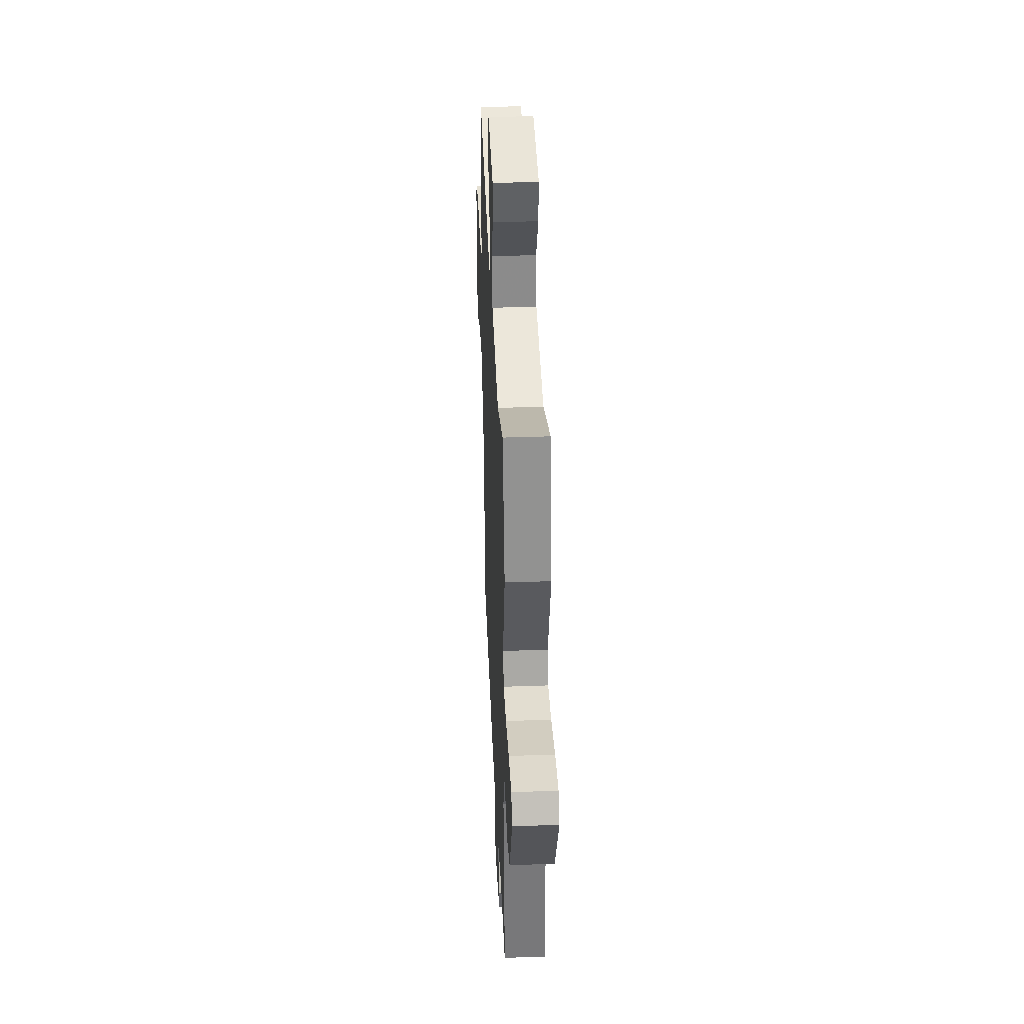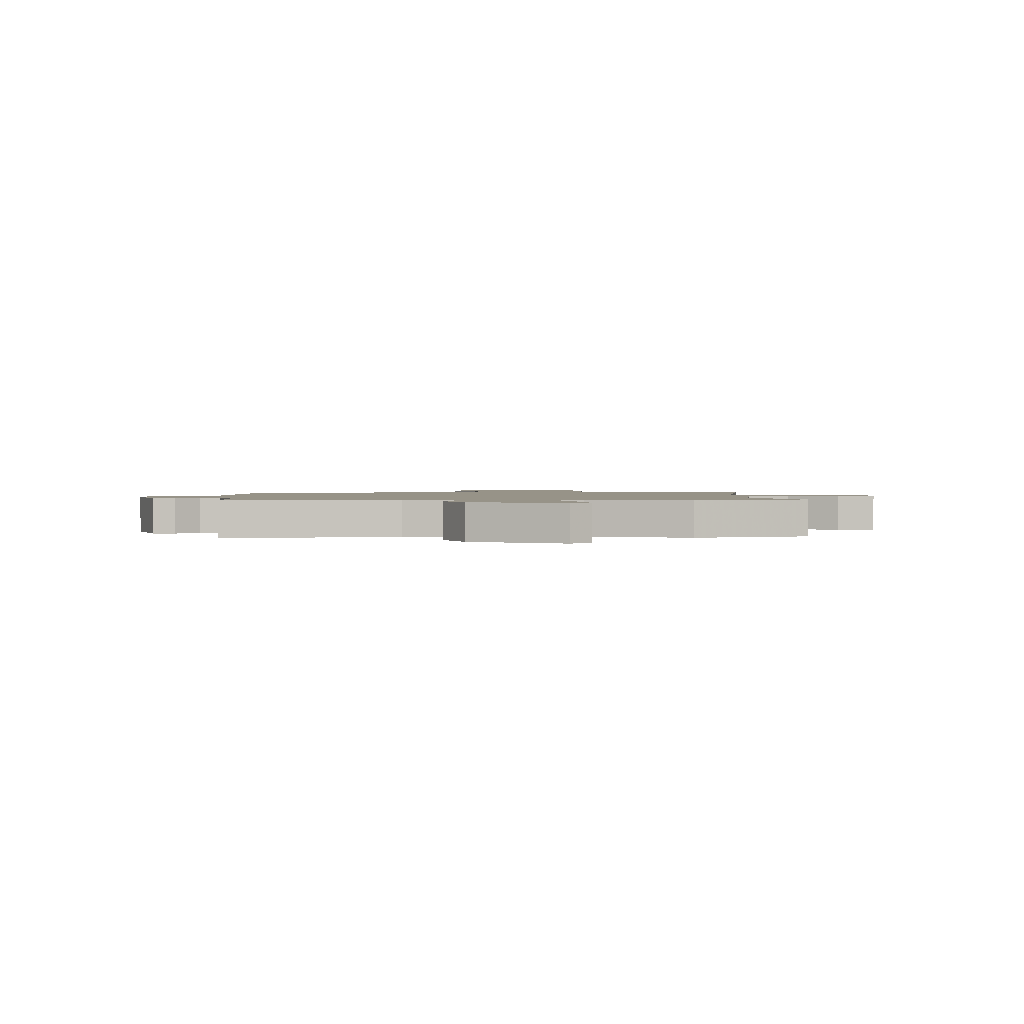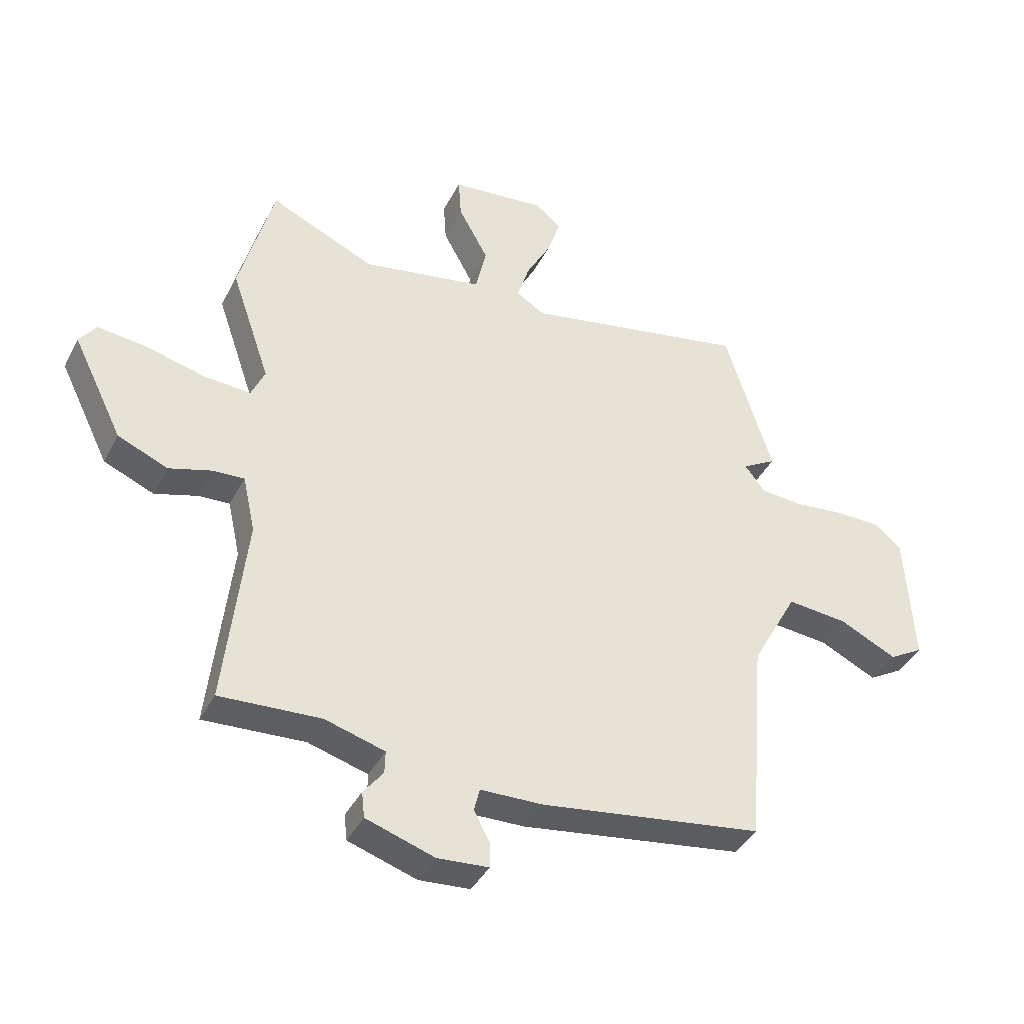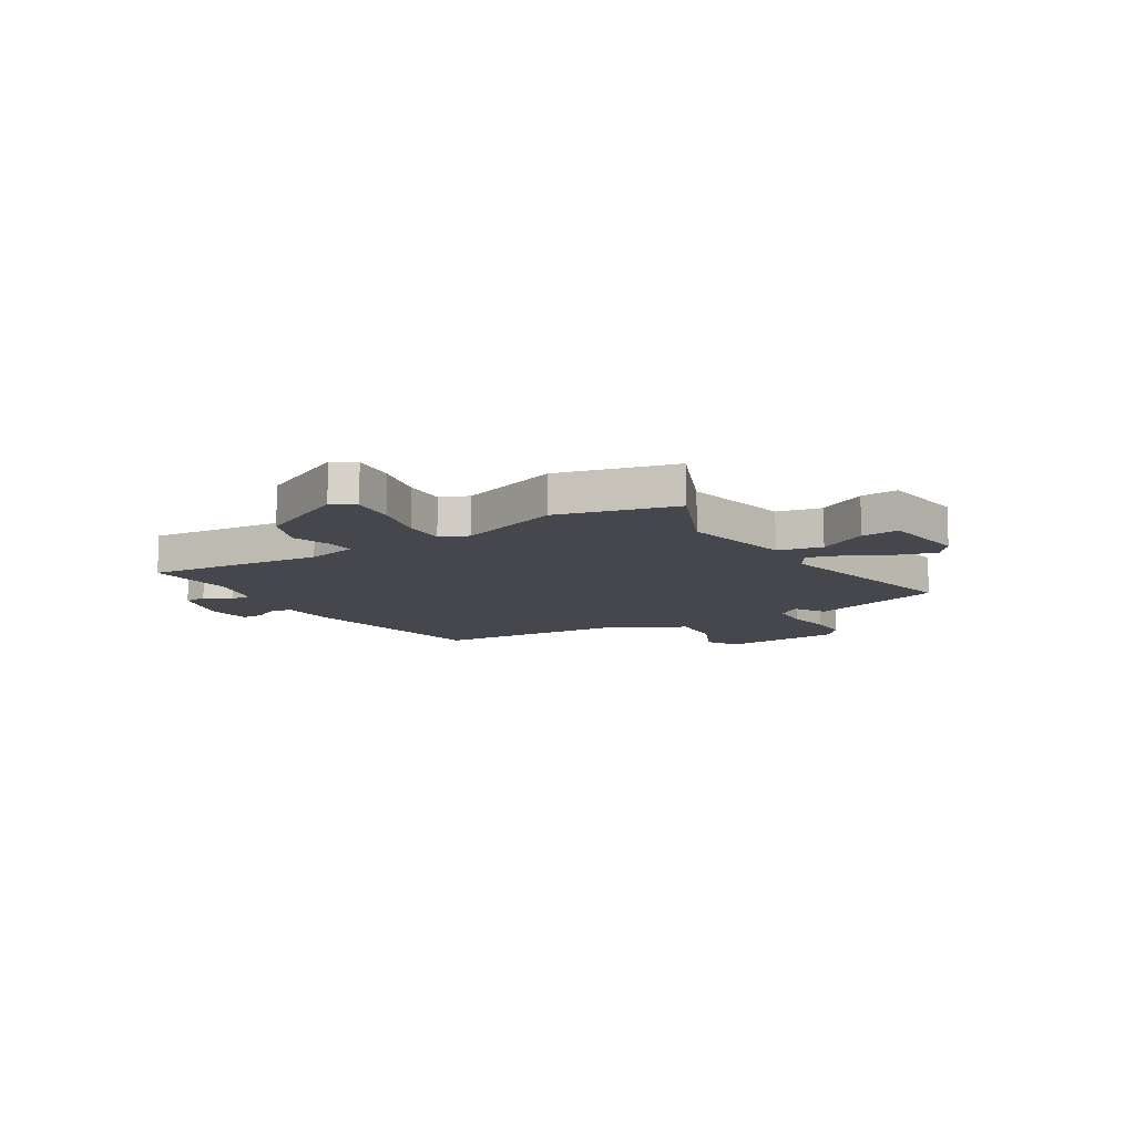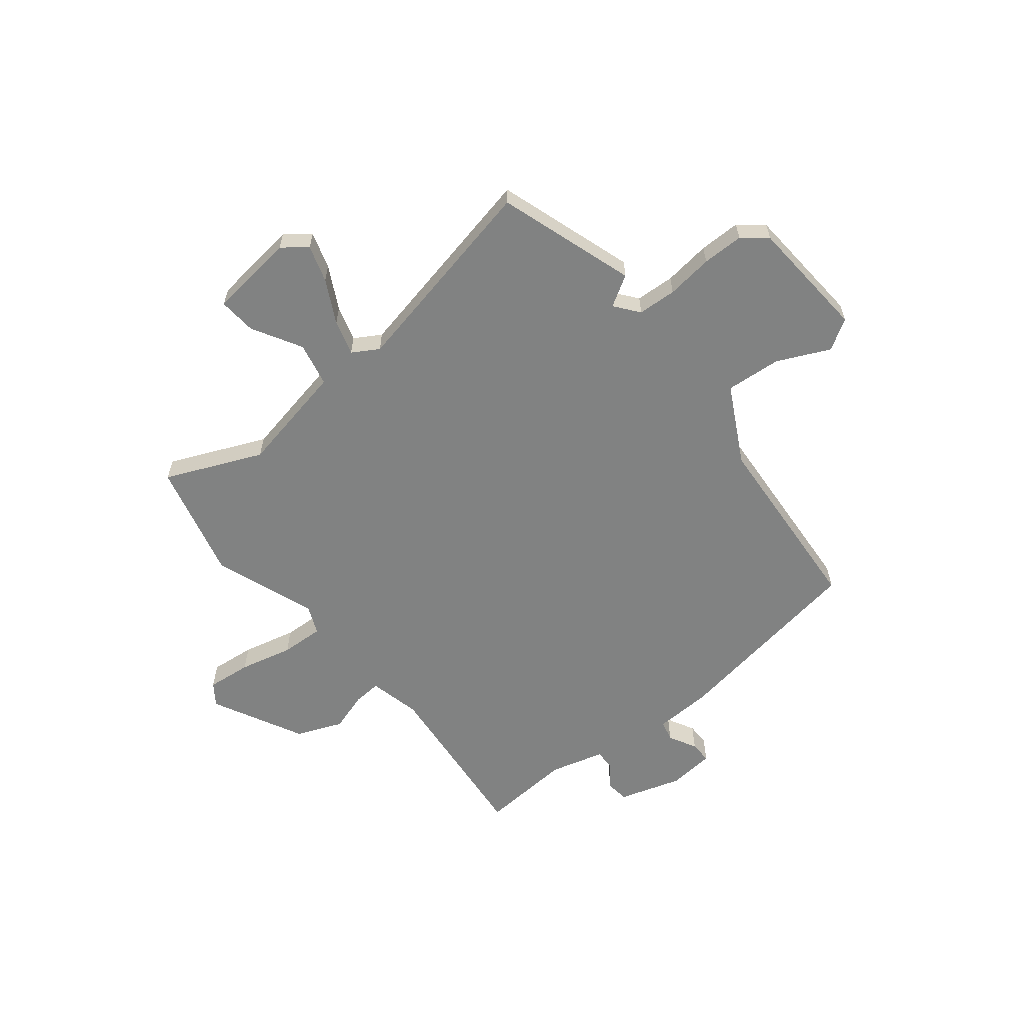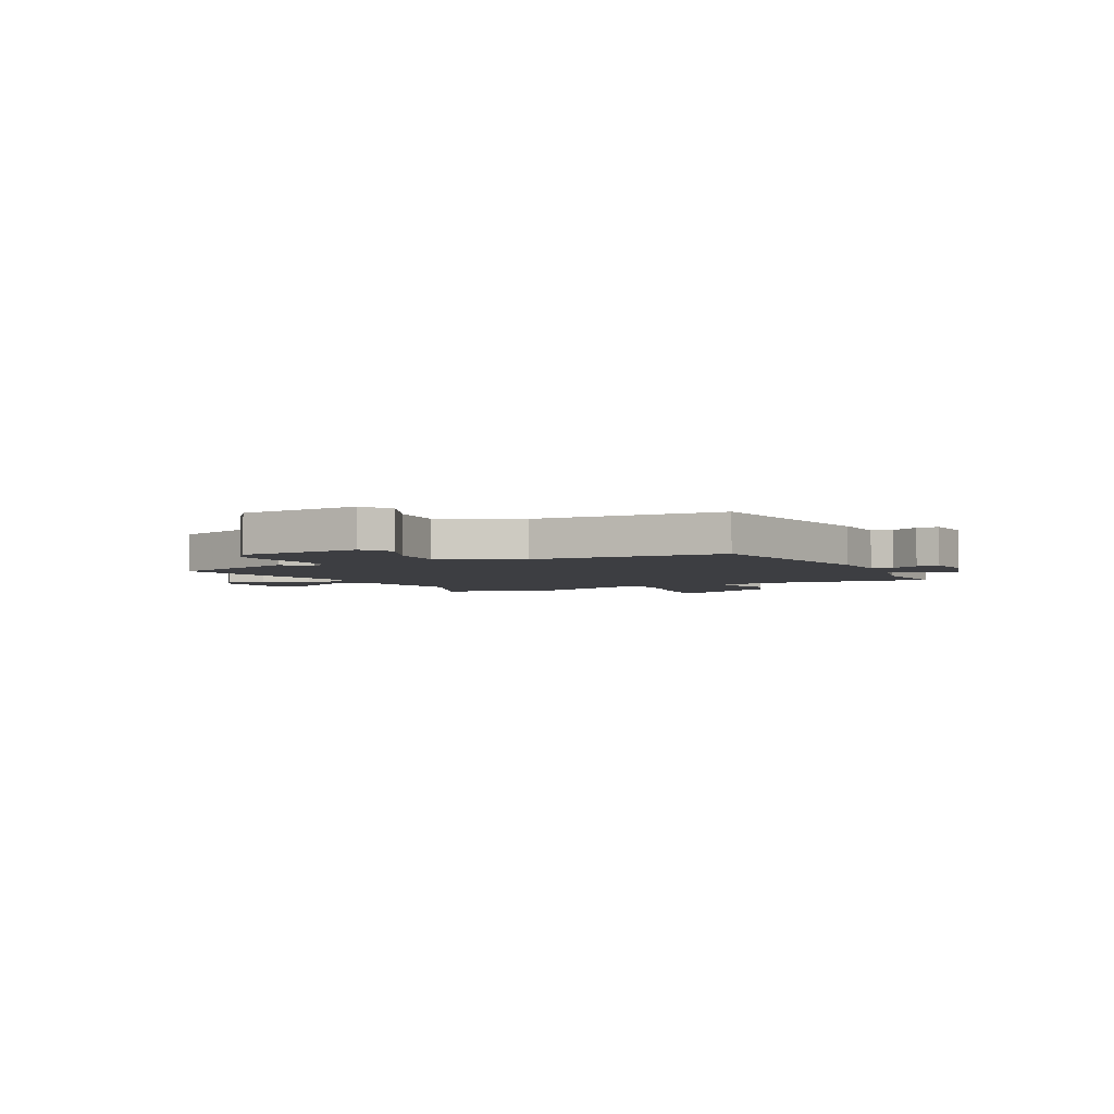
<metadata>
{"format":"obj","ext":"obj","renderer":"f3d","projection":"perspective","resolution":1024,"background":"white","views":[{"elev":38.9,"azim":-92.5,"up":"+Z"},{"elev":1.4,"azim":-93.2,"up":"+Y"},{"elev":-40.0,"azim":-25.3,"up":"+Z"},{"elev":-11.0,"azim":-57.7,"up":"+Y"},{"elev":-60.6,"azim":39.4,"up":"+Y"},{"elev":-3.6,"azim":118.3,"up":"+Y"}]}
</metadata>
<code>
v -0.531 0.07 0.383
v -0.471 0.07 0.609
v -0.286 0.07 0.526
v -0.072 0.07 0.566
v -0.053 0.07 0.651
v -0.106 0.07 0.747
v -0.111 0.07 0.82
v 0.056 0.07 0.838
v 0.102 0.07 0.801
v 0.079 0.07 0.73
v 0.035 0.07 0.648
v 0.014 0.07 0.58
v 0.064 0.07 0.549
v 0.46 0.07 0.627
v 0.543 0.07 0.361
v 0.483 0.07 0.326
v 0.519 0.07 0.279
v 0.594 0.07 0.274
v 0.684 0.07 0.284
v 0.764 0.07 0.283
v 0.81 0.07 0.244
v 0.824 0.07 0.008
v 0.764 0.07 -0.027
v 0.664 0.07 0.021
v 0.557 0.07 0.031
v 0.476 0.07 -0.117
v 0.446 0.07 -0.485
v 0.057 0.07 -0.542
v -0.054 0.07 -0.545
v -0.064 0.07 -0.585
v -0.036 0.07 -0.639
v -0.036 0.07 -0.682
v -0.126 0.07 -0.689
v -0.246 0.07 -0.65
v -0.251 0.07 -0.605
v -0.216 0.07 -0.56
v -0.215 0.07 -0.52
v -0.32 0.07 -0.49
v -0.497 0.07 -0.5
v -0.46 0.07 -0.16
v -0.482 0.07 -0.06
v -0.536 0.07 -0.063
v -0.612 0.07 -0.086
v -0.7 0.07 -0.049
v -0.788 0.07 0.129
v -0.758 0.07 0.17
v -0.672 0.07 0.16
v -0.569 0.07 0.134
v -0.486 0.07 0.129
v -0.462 0.07 0.183
v -0.531 0 0.383
v -0.471 0 0.609
v -0.286 0 0.526
v -0.072 0 0.566
v -0.053 0 0.651
v -0.106 0 0.747
v -0.111 0 0.82
v 0.056 0 0.838
v 0.102 0 0.801
v 0.079 0 0.73
v 0.035 0 0.648
v 0.014 0 0.58
v 0.064 0 0.549
v 0.46 0 0.627
v 0.543 0 0.361
v 0.483 0 0.326
v 0.519 0 0.279
v 0.594 0 0.274
v 0.684 0 0.284
v 0.764 0 0.283
v 0.81 0 0.244
v 0.824 0 0.008
v 0.764 0 -0.027
v 0.664 0 0.021
v 0.557 0 0.031
v 0.476 0 -0.117
v 0.446 0 -0.485
v 0.057 0 -0.542
v -0.054 0 -0.545
v -0.064 0 -0.585
v -0.036 0 -0.639
v -0.036 0 -0.682
v -0.126 0 -0.689
v -0.246 0 -0.65
v -0.251 0 -0.605
v -0.216 0 -0.56
v -0.215 0 -0.52
v -0.32 0 -0.49
v -0.497 0 -0.5
v -0.46 0 -0.16
v -0.482 0 -0.06
v -0.536 0 -0.063
v -0.612 0 -0.086
v -0.7 0 -0.049
v -0.788 0 0.129
v -0.758 0 0.17
v -0.672 0 0.16
v -0.569 0 0.134
v -0.486 0 0.129
v -0.462 0 0.183
f 46 47 48
f 45 46 48
f 44 45 48
f 43 44 48
f 42 43 48
f 41 42 48 49
f 40 41 49 50
f 38 39 40
f 37 38 40 50
f 34 35 36
f 33 34 36
f 32 33 36
f 31 32 36
f 30 31 36
f 29 30 36 37
f 1 2 3
f 50 1 3
f 37 50 3
f 29 37 3
f 28 29 3
f 27 28 3
f 26 27 3
f 22 23 24
f 21 22 24
f 20 21 24
f 19 20 24
f 18 19 24
f 17 18 24 25
f 26 3 4
f 25 26 4
f 17 25 4
f 16 17 4
f 13 14 15 16
f 9 10 11
f 8 9 11
f 7 8 11
f 6 7 11
f 5 6 11
f 5 11 12
f 4 5 12
f 13 16 4
f 4 12 13
f 98 97 96
f 98 96 95
f 98 95 94
f 98 94 93
f 98 93 92
f 99 98 92 91
f 100 99 91 90
f 90 89 88
f 100 90 88 87
f 86 85 84
f 86 84 83
f 86 83 82
f 86 82 81
f 86 81 80
f 87 86 80 79
f 53 52 51
f 53 51 100
f 53 100 87
f 53 87 79
f 53 79 78
f 53 78 77
f 53 77 76
f 74 73 72
f 74 72 71
f 74 71 70
f 74 70 69
f 74 69 68
f 75 74 68 67
f 54 53 76
f 54 76 75
f 54 75 67
f 54 67 66
f 66 65 64 63
f 61 60 59
f 61 59 58
f 61 58 57
f 61 57 56
f 61 56 55
f 62 61 55
f 62 55 54
f 54 66 63
f 63 62 54
f 1 51 52 2
f 2 52 53 3
f 3 53 54 4
f 4 54 55 5
f 5 55 56 6
f 6 56 57 7
f 7 57 58 8
f 8 58 59 9
f 9 59 60 10
f 10 60 61 11
f 11 61 62 12
f 12 62 63 13
f 13 63 64 14
f 14 64 65 15
f 15 65 66 16
f 16 66 67 17
f 17 67 68 18
f 18 68 69 19
f 19 69 70 20
f 20 70 71 21
f 21 71 72 22
f 22 72 73 23
f 23 73 74 24
f 24 74 75 25
f 25 75 76 26
f 26 76 77 27
f 27 77 78 28
f 28 78 79 29
f 29 79 80 30
f 30 80 81 31
f 31 81 82 32
f 32 82 83 33
f 33 83 84 34
f 34 84 85 35
f 35 85 86 36
f 36 86 87 37
f 37 87 88 38
f 38 88 89 39
f 39 89 90 40
f 40 90 91 41
f 41 91 92 42
f 42 92 93 43
f 43 93 94 44
f 44 94 95 45
f 45 95 96 46
f 46 96 97 47
f 47 97 98 48
f 48 98 99 49
f 49 99 100 50
f 50 100 51 1

</code>
